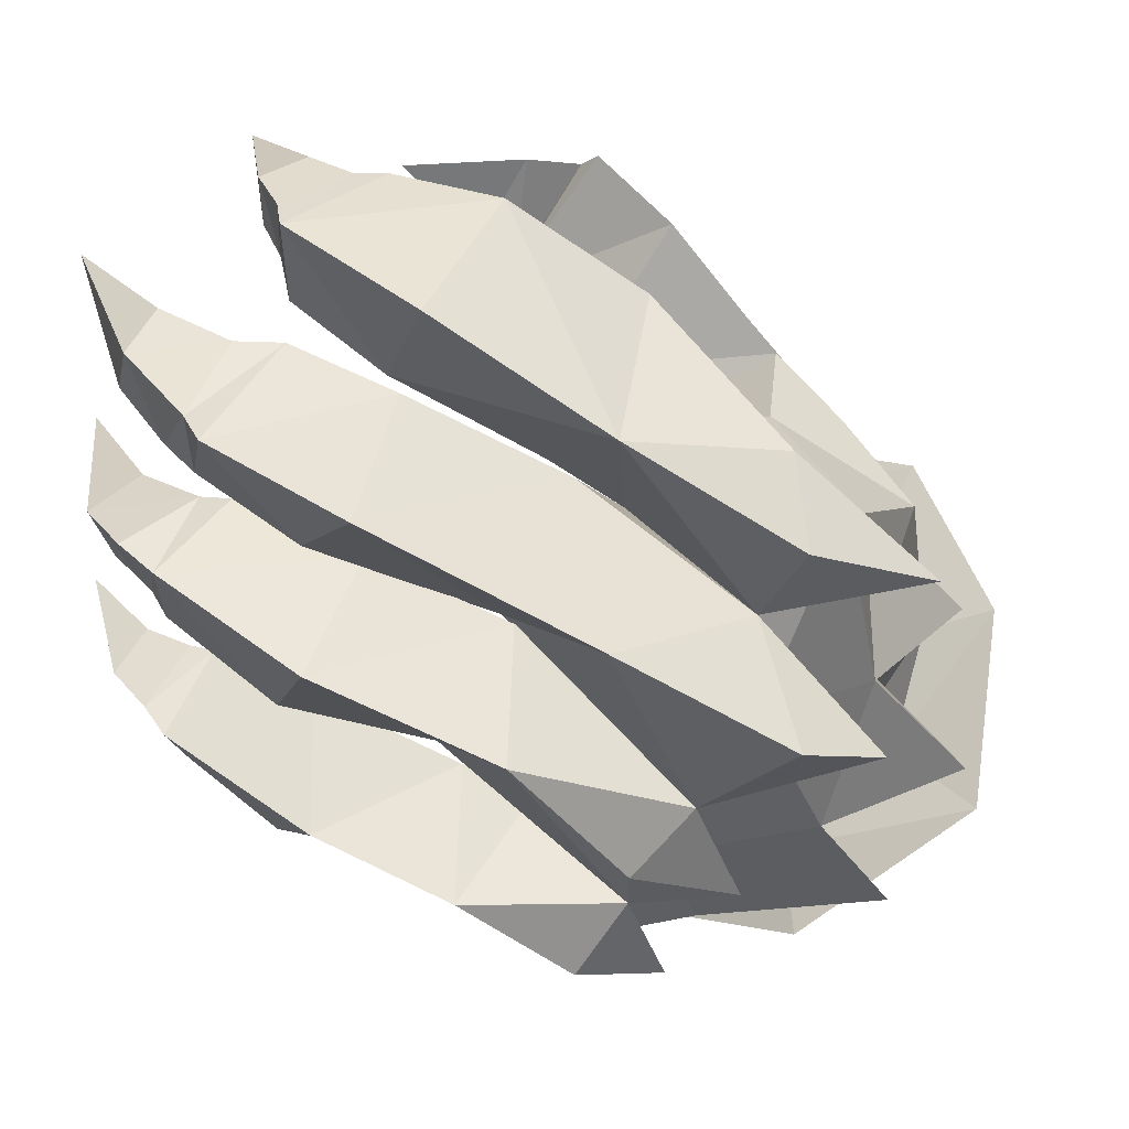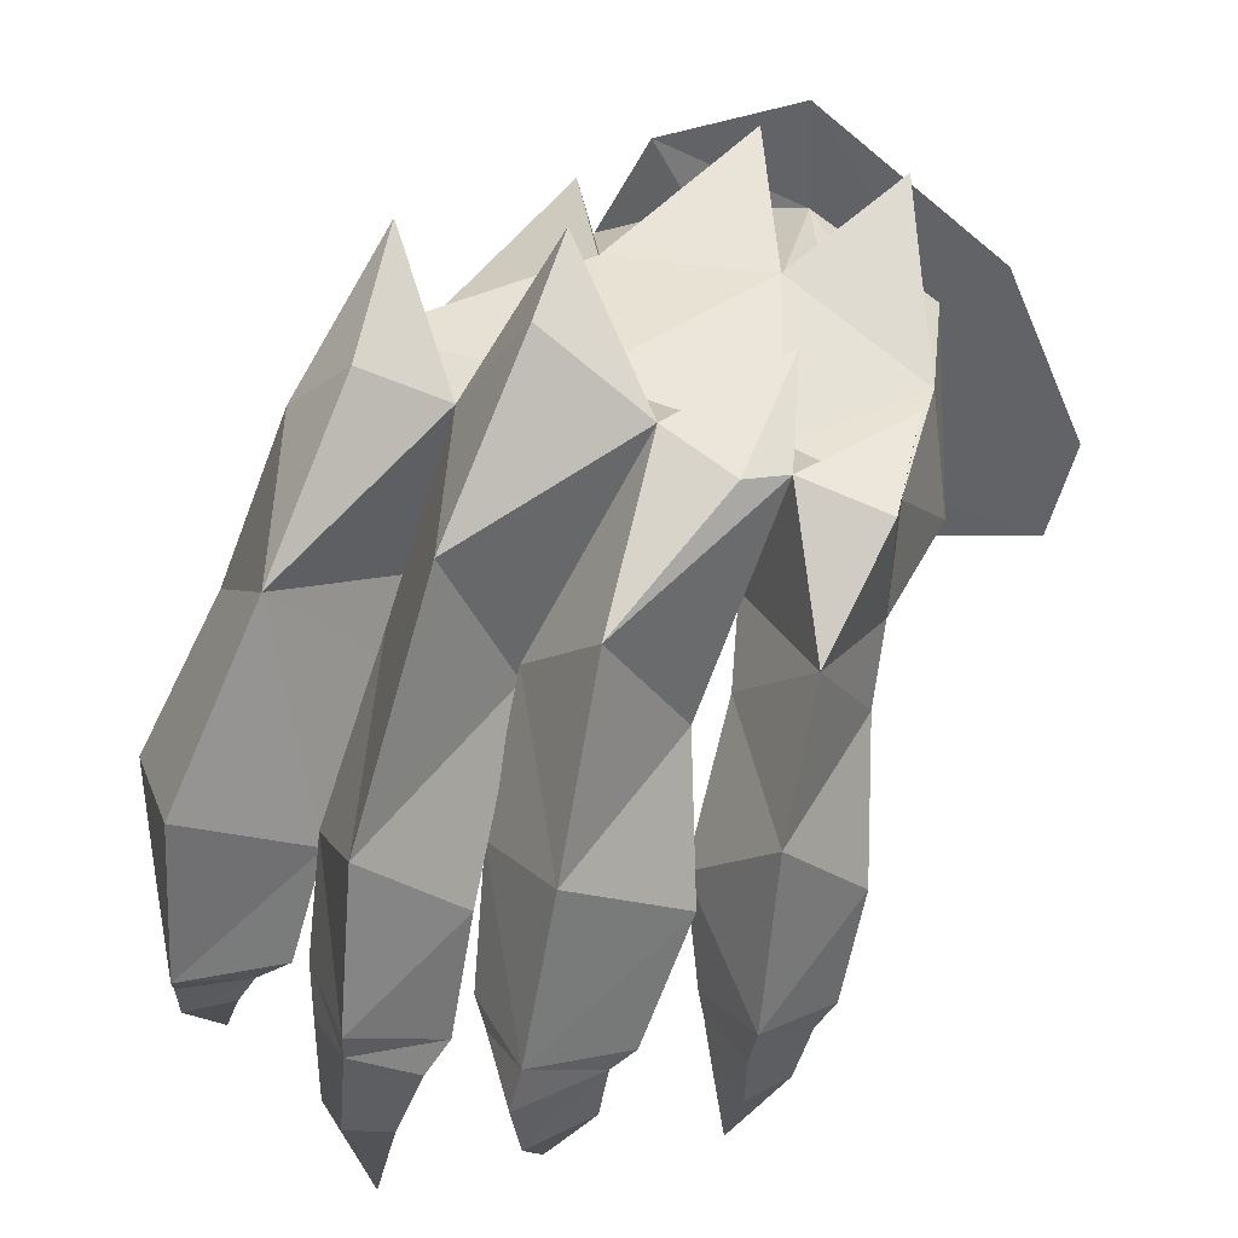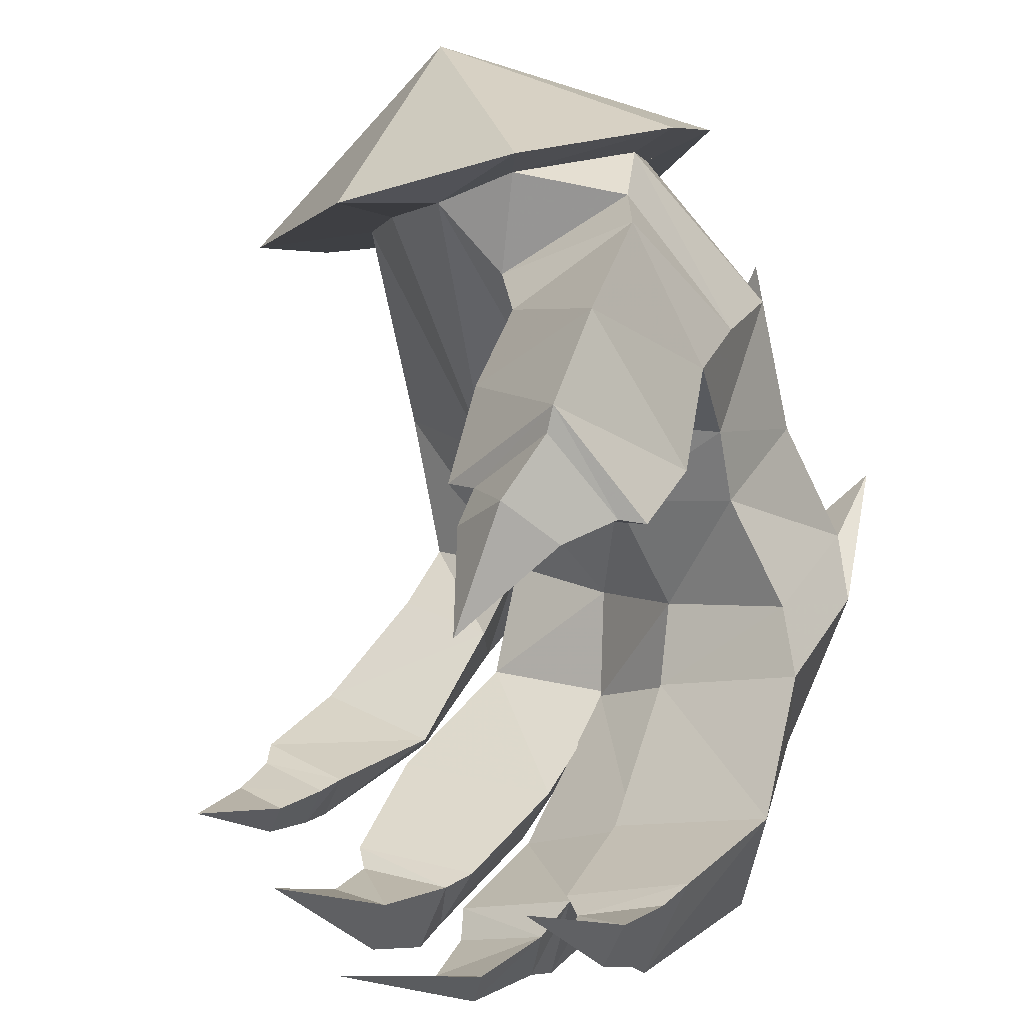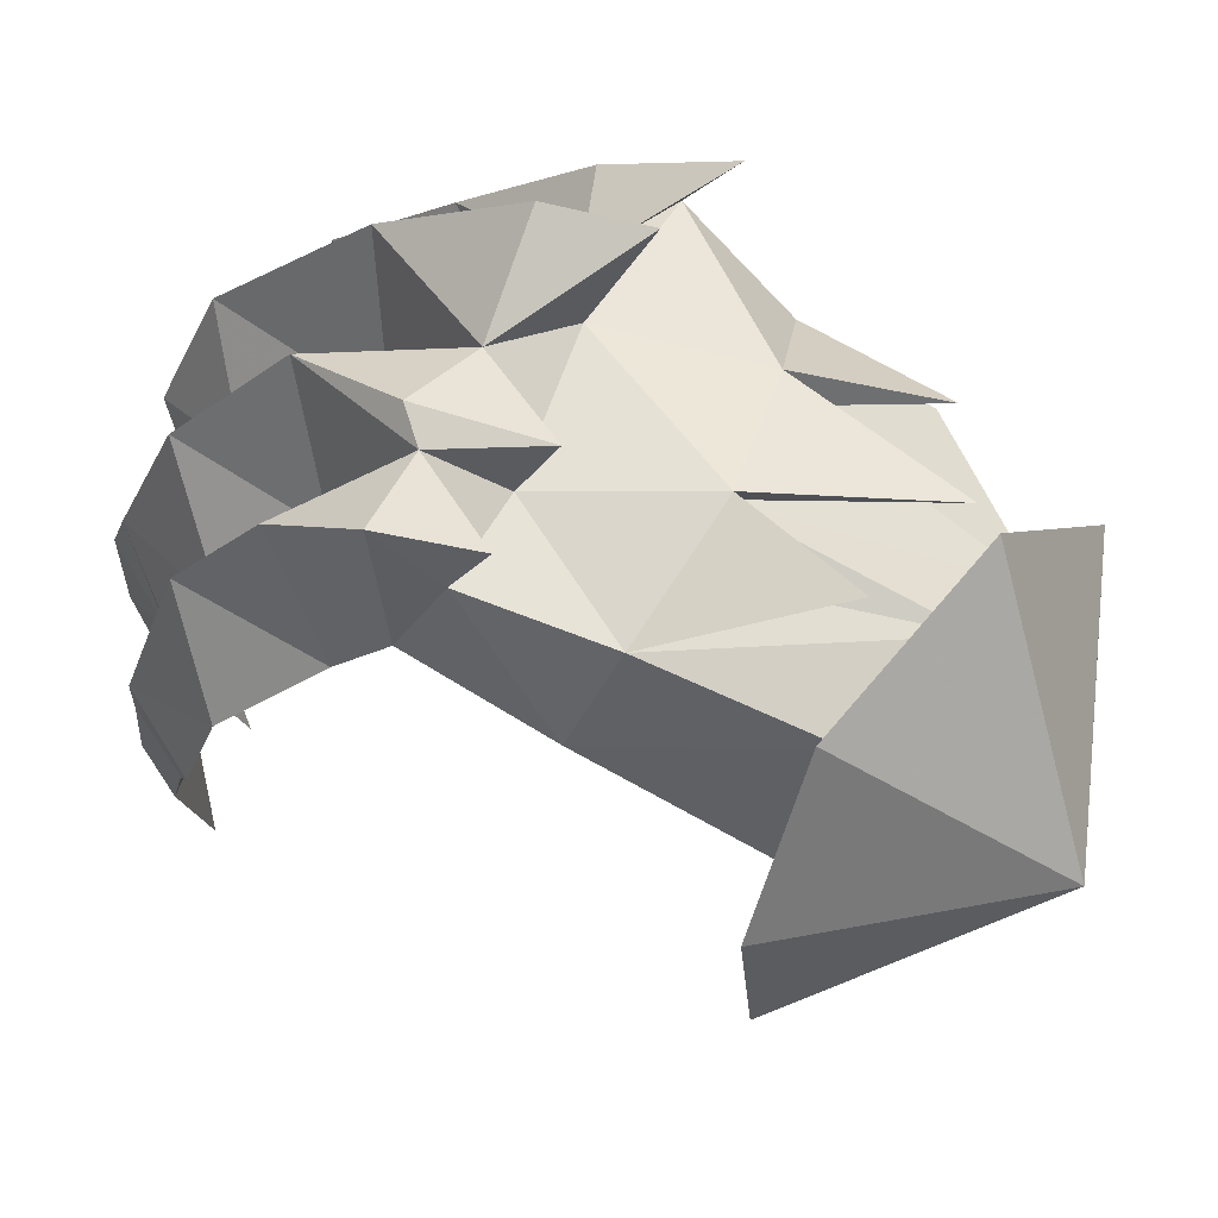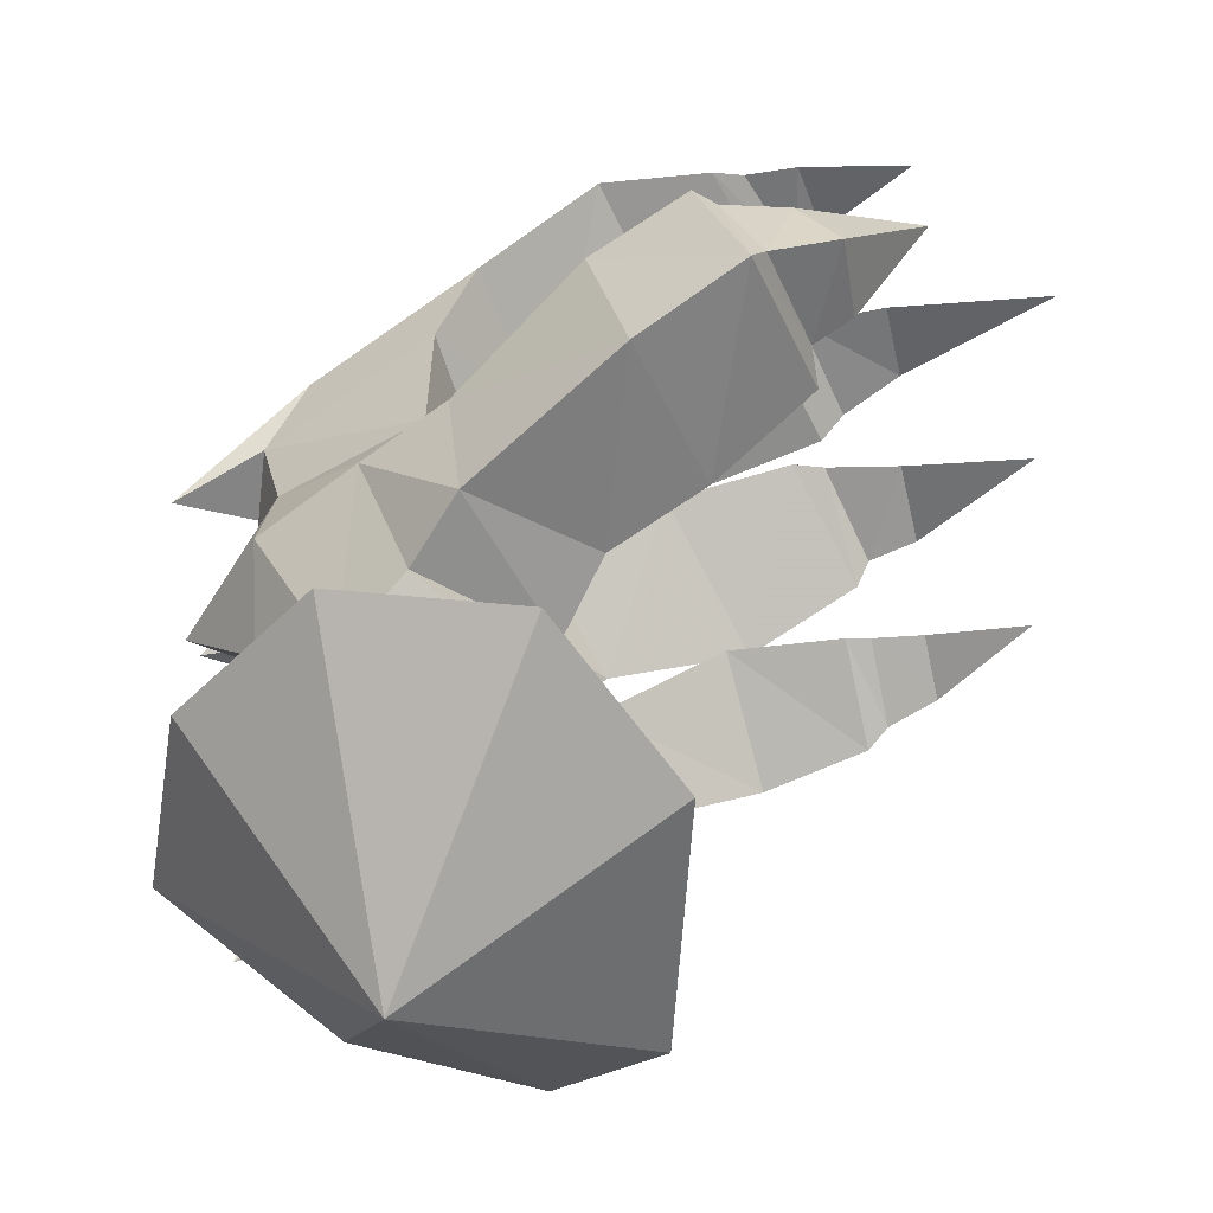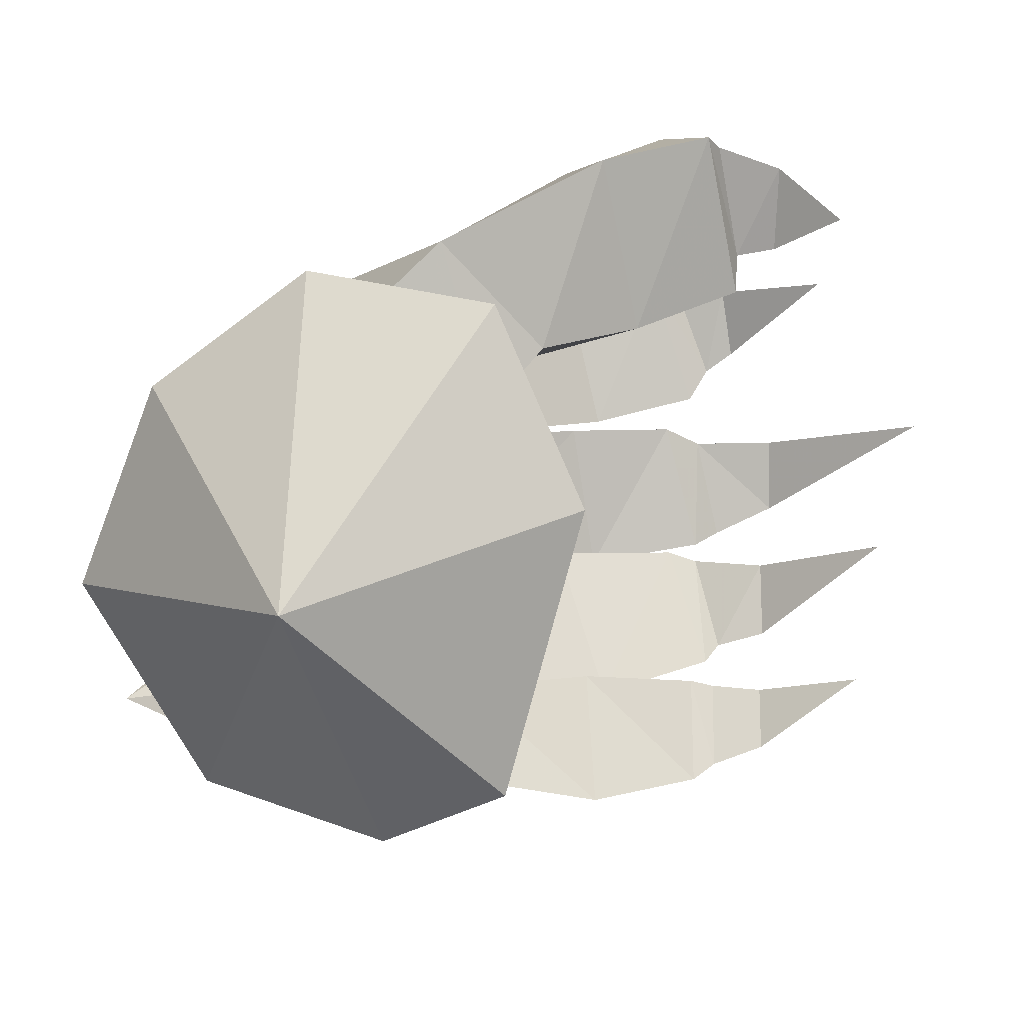
<metadata>
{"format":"obj","ext":"obj","renderer":"f3d","projection":"perspective","resolution":1024,"background":"white","views":[{"elev":24.0,"azim":29.5,"up":"+Z"},{"elev":-64.9,"azim":101.5,"up":"+Y"},{"elev":36.4,"azim":-35.4,"up":"+Y"},{"elev":-51.2,"azim":65.2,"up":"+Z"},{"elev":-1.8,"azim":-175.0,"up":"+Z"},{"elev":61.4,"azim":-168.9,"up":"+Y"}]}
</metadata>
<code>
v 0.1696 0.9188 -0.3959
v 0.01566 0.9834 -0.01613
v 0.2305 0.958 0.00308
v -0.2067 0.7645 0.3796
v -0.2565 0.8204 0.34
v -0.3388 0.6948 0.3707
v -0.1841 0.867 0.3223
v -0.1337 0.7686 0.383
v -0.1707 0.8934 0.3147
v -0.1067 0.7609 0.399
v -0.001701 0.7499 0.3345
v -0.06004 0.9301 0.2328
v 0.1325 0.7589 0.1955
v 0.2425 0.2808 -0.2068
v 0.1819 0.2421 -0.3041
v 0.2186 0.4074 -0.3556
v 0.313 0.2142 -0.09932
v 0.3302 0.2911 -0.237
v 0.207 0.1478 -0.2968
v 0.2591 0.2551 -0.336
v 0.06528 0.4699 -0.1517
v -0.02113 0.8818 -0.1212
v -0.01185 0.804 -0.238
v 0.1455 0.3002 0.002749
v 0.1137 0.4989 0.06572
v 0.107 0.2717 -0.1377
v 0.02685 0.17 -0.07415
v 0.1091 0.1937 0.07208
v -0.1364 0.111 -0.04628
v -0.03939 0.1426 0.1364
v -0.0891 0.6814 0.1586
v -0.215 0.7203 0.2274
v -0.2243 0.7666 0.2447
v -0.2659 0.7506 0.2733
v -0.2304 0.7509 0.2035
v -0.1269 0.7871 0.1078
v 0.08838 0.2013 0.07547
v 0.1263 0.2917 0.2032
v 0.1405 0.3742 0.1426
v -0.029 0.2002 0.2988
v -0.08563 0.09501 0.1557
v -0.1547 0.18 0.3379
v -0.2215 0.1007 0.2079
v -0.2474 0.0863 0.2397
v -0.1996 0.1485 0.3415
v -0.3143 0.1026 0.2842
v -0.2984 0.1553 0.3586
v -0.4888 0.2685 0.3553
v 0.07975 0.3147 0.207
v 0.1499 0.408 0.3741
v 0.1913 0.4463 0.2978
v -0.06191 0.2269 0.3041
v 0.02301 0.3267 0.4804
v -0.1029 0.3045 0.4943
v -0.1802 0.2258 0.3654
v -0.1961 0.2362 0.4076
v -0.1384 0.2893 0.4935
v -0.1993 0.2987 0.5
v -0.2254 0.2488 0.4345
v -0.2634 0.09312 0.03514
v -0.1878 0.1185 0.1788
v -0.2254 0.1127 0.1754
v -0.2768 0.08766 0.06562
v -0.3151 0.1336 0.1749
v -0.3336 0.1014 0.08815
v -0.4653 0.2466 0.1738
v 0.1756 0.06392 -0.02031
v 0.2531 0.1791 -0.2116
v 0.268 0.1544 -0.1651
v 0.1039 0.07612 -0.2046
v 0.06976 0.2315 -0.2705
v -0.004146 0.1947 -0.2408
v -0.04489 0.03183 -0.1408
v 0.03577 0.2045 -0.1152
v -0.244 0.05129 -0.0828
v -0.1103 0.1431 -0.04133
v -0.2823 0.06953 -0.06633
v -0.2499 0.1562 -0.02729
v -0.2794 0.1527 -0.02717
v -0.3434 0.09699 -0.05243
v -0.3417 0.1581 -0.02369
v -0.4627 0.2213 -0.01428
v -0.3563 0.1447 -0.09919
v -0.299 0.1341 -0.1308
v -0.276 0.135 -0.158
v -0.1529 0.1239 -0.2077
v 0.2686 0.1044 0.1125
v -0.02539 0 0.06157
v -0.2076 0.004187 0.1337
v -0.2532 0.007589 0.1554
v -0.3262 0.0507 0.1602
v 0.333 0.3062 0.0881
v 0.03486 0.007934 0.2392
v -0.1457 0.01052 0.2897
v -0.1828 0.03762 0.2992
v -0.2921 0.08582 0.3316
v -0.1449 0.1644 0.4717
v -0.1708 0.1977 0.4795
v 0.3441 0.3593 0.2531
v -0.2211 0.2371 0.4906
v -0.327 0.3768 0.4865
v 0.04511 0.1278 0.4224
v 0.2231 0.2079 0.2927
v 0.3936 0.296 0.1727
v 0.3891 0.3941 0.1773
v 0.4888 0.4143 0.1179
v 0.4304 0.2155 -0.007704
v 0.1867 0.547 0.1959
v 0.01378 0.6823 0.1012
v 0.1868 0.6329 0.1693
v 0.01699 0.8081 -0.04446
v -0.02791 0.8183 0.04078
v 0.1005 0.918 0.09612
v 0.1501 0.9031 0.02251
v 0.04478 0.9289 -0.06176
v 0.09395 0.5853 -0.03108
v 0.03326 0.7101 -0.3586
v 0.08139 0.405 -0.3441
v 0.2193 0.6387 -0.3819
v 0.3141 0.7361 -0.2678
v 0.3355 0.3094 -0.02814
v 0.4758 0.3258 -0.04906
v 0.3455 0.4603 -0.2306
v 0.3837 0.574 -0.3728
v 0.2677 0.454 -0.2725
v 0.3854 0.5 -0.05779
v 0.4316 0.673 -0.2344
v 0.3222 0.4561 -0.2176
v 0.3108 0.8211 -0.1451
v 0.4115 0.6835 -0.03937
v 0.3533 0.5336 -0.05801
v 0.344 0.5452 0.1155
v 0.3364 0.7088 0.06219
v 0.2202 0.9025 -0.05508
v 0.2245 0.7467 0.1347
v -0.1175 0.881 -0.1911
v 0.3868 0.854 -0.1145
v 0.4439 0.6844 -0.2894
v 0.2662 0.575 -0.4552
v 0.04858 0.6052 -0.5
v -0.08093 0.681 -0.4511
f 1 2 3
f 4 5 6
f 7 5 4
f 8 7 4
f 7 8 9
f 8 10 9
f 9 10 11
f 12 9 11
f 11 13 12
f 14 15 16
f 14 17 18
f 19 15 20
f 21 22 23
f 21 24 25
f 21 26 24
f 27 28 24
f 29 30 27
f 11 31 13
f 32 31 11
f 8 33 32
f 8 4 33
f 4 34 33
f 4 6 34
f 32 35 36
f 32 33 35
f 35 33 9
f 33 7 9
f 7 33 5
f 33 34 5
f 35 9 36
f 9 12 36
f 37 38 39
f 38 37 40
f 37 41 40
f 40 41 42
f 43 44 45
f 44 46 45
f 46 47 45
f 46 48 47
f 49 50 51
f 49 52 53
f 53 52 54
f 54 55 56
f 57 54 56
f 57 56 58
f 56 59 58
f 29 60 61
f 61 60 62
f 60 63 62
f 62 63 64
f 63 65 64
f 65 66 64
f 67 27 68
f 18 69 68
f 19 70 71
f 70 72 71
f 73 70 74
f 75 73 76
f 76 73 74
f 77 75 78
f 79 77 78
f 77 79 80
f 79 81 80
f 82 80 81
f 83 82 81
f 75 77 84
f 77 80 84
f 84 83 79
f 83 81 79
f 85 75 84
f 85 84 78
f 84 79 78
f 85 86 75
f 85 78 76
f 76 74 86
f 37 17 87
f 88 67 28
f 89 88 30
f 61 89 30
f 89 61 62
f 27 67 88
f 29 27 88
f 88 89 29
f 89 60 29
f 63 60 89
f 90 63 89
f 90 89 62
f 90 62 91
f 62 64 91
f 66 65 91
f 65 63 91
f 63 90 91
f 38 87 92
f 38 92 39
f 38 40 93
f 40 42 94
f 37 87 93
f 95 44 43
f 44 95 96
f 96 95 45
f 47 96 45
f 47 48 96
f 48 46 96
f 46 44 96
f 53 54 97
f 54 57 97
f 57 98 97
f 99 51 50
f 100 101 59
f 100 59 56
f 98 100 56
f 97 98 56
f 55 97 56
f 97 55 52
f 58 101 100
f 58 100 57
f 100 98 57
f 102 53 97
f 102 97 52
f 99 103 104
f 99 50 103
f 103 50 53
f 102 103 53
f 102 52 103
f 52 49 103
f 103 49 39
f 94 95 43
f 94 43 41
f 93 94 41
f 41 37 93
f 42 45 95
f 94 42 95
f 93 40 94
f 87 38 93
f 92 105 106
f 106 104 92
f 92 103 39
f 92 87 107
f 91 64 66
f 30 88 28
f 24 17 37
f 17 28 24
f 17 28 67
f 17 67 69
f 86 85 76
f 80 83 84
f 80 82 83
f 78 75 76
f 86 73 75
f 86 72 73
f 74 72 86
f 72 70 73
f 68 27 26
f 68 26 70
f 68 70 19
f 68 19 20
f 30 29 61
f 59 101 58
f 52 55 54
f 50 49 53
f 39 49 51
f 39 51 108
f 42 43 45
f 41 43 42
f 6 5 34
f 31 32 36
f 10 8 32
f 10 32 11
f 13 109 110
f 31 109 13
f 111 112 113
f 111 114 115
f 115 22 111
f 24 37 39
f 25 24 39
f 25 39 108
f 116 25 110
f 116 109 111
f 111 22 116
f 30 28 27
f 116 21 25
f 22 21 116
f 23 117 21
f 15 68 20
f 15 71 118
f 118 71 26
f 118 26 21
f 117 118 21
f 117 119 118
f 68 14 18
f 15 14 68
f 16 15 118
f 119 16 118
f 119 120 16
f 121 105 92
f 121 92 122
f 17 121 122
f 121 17 14
f 121 14 123
f 123 14 16
f 123 16 124
f 124 16 125
f 125 16 120
f 126 121 123
f 123 127 126
f 128 127 123
f 128 123 124
f 124 125 128
f 128 125 120
f 129 128 120
f 130 126 131
f 126 127 131
f 131 127 128
f 128 129 131
f 132 105 126
f 130 132 126
f 132 130 131
f 133 132 131
f 129 133 131
f 134 133 129
f 133 134 135
f 134 114 135
f 51 105 108
f 133 110 132
f 133 135 110
f 13 135 113
f 13 113 12
f 136 23 22
f 136 22 2
f 2 22 115
f 2 115 3
f 115 134 3
f 3 134 137
f 134 129 137
f 137 129 120
f 2 1 136
f 3 137 1
f 137 138 1
f 138 137 120
f 138 120 119
f 139 119 140
f 140 119 117
f 140 141 1
f 141 140 117
f 141 117 23
f 136 141 23
f 136 1 141
f 139 138 119
f 138 139 1
f 139 140 1
f 105 51 99
f 105 99 106
f 104 106 99
f 104 103 92
f 122 92 107
f 122 107 17
f 107 87 17
f 26 71 74
f 71 72 74
f 26 74 70
f 69 18 17
f 69 67 68
f 113 112 12
f 112 36 12
f 114 134 115
f 109 31 36
f 112 109 36
f 109 112 111
f 114 111 113
f 110 25 108
f 109 116 110
f 26 27 24
f 71 15 19
f 105 121 126
f 135 114 113
f 105 132 108
f 110 108 132
f 135 13 110

</code>
